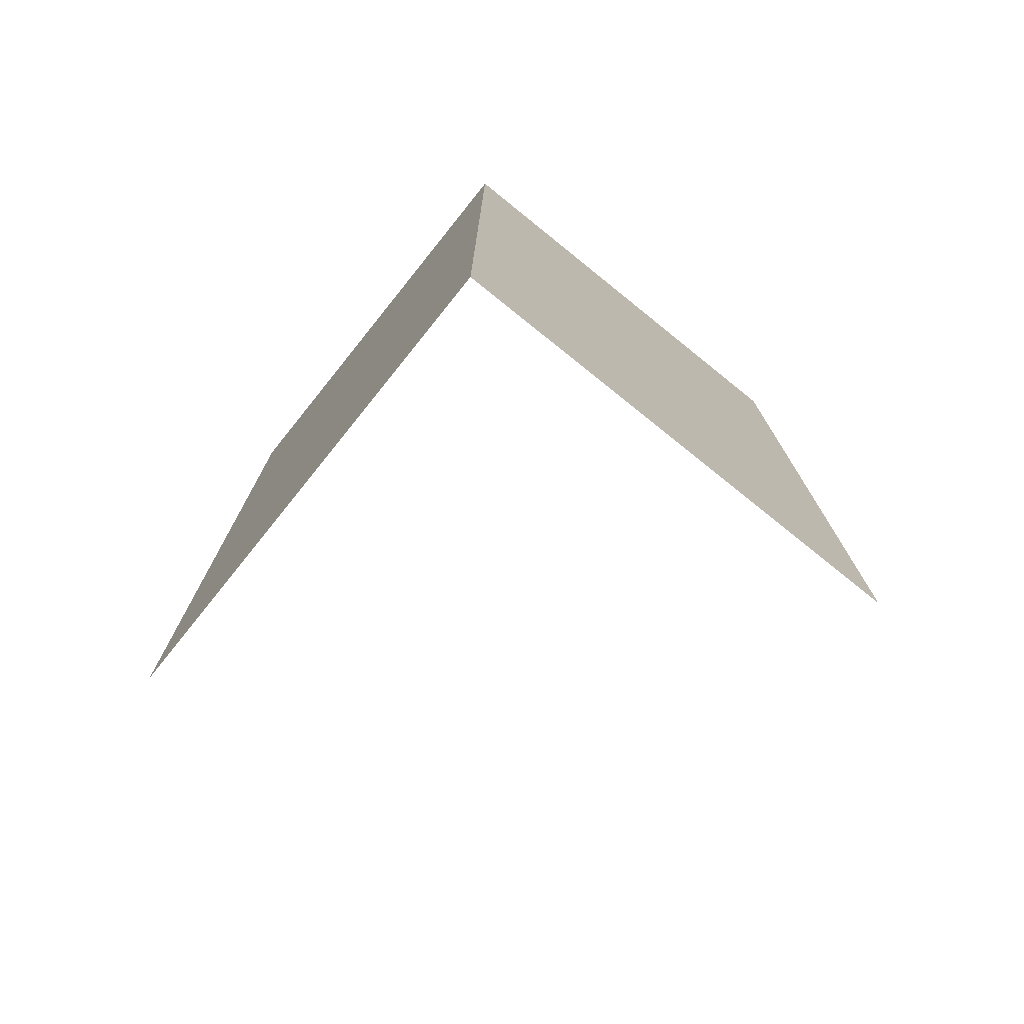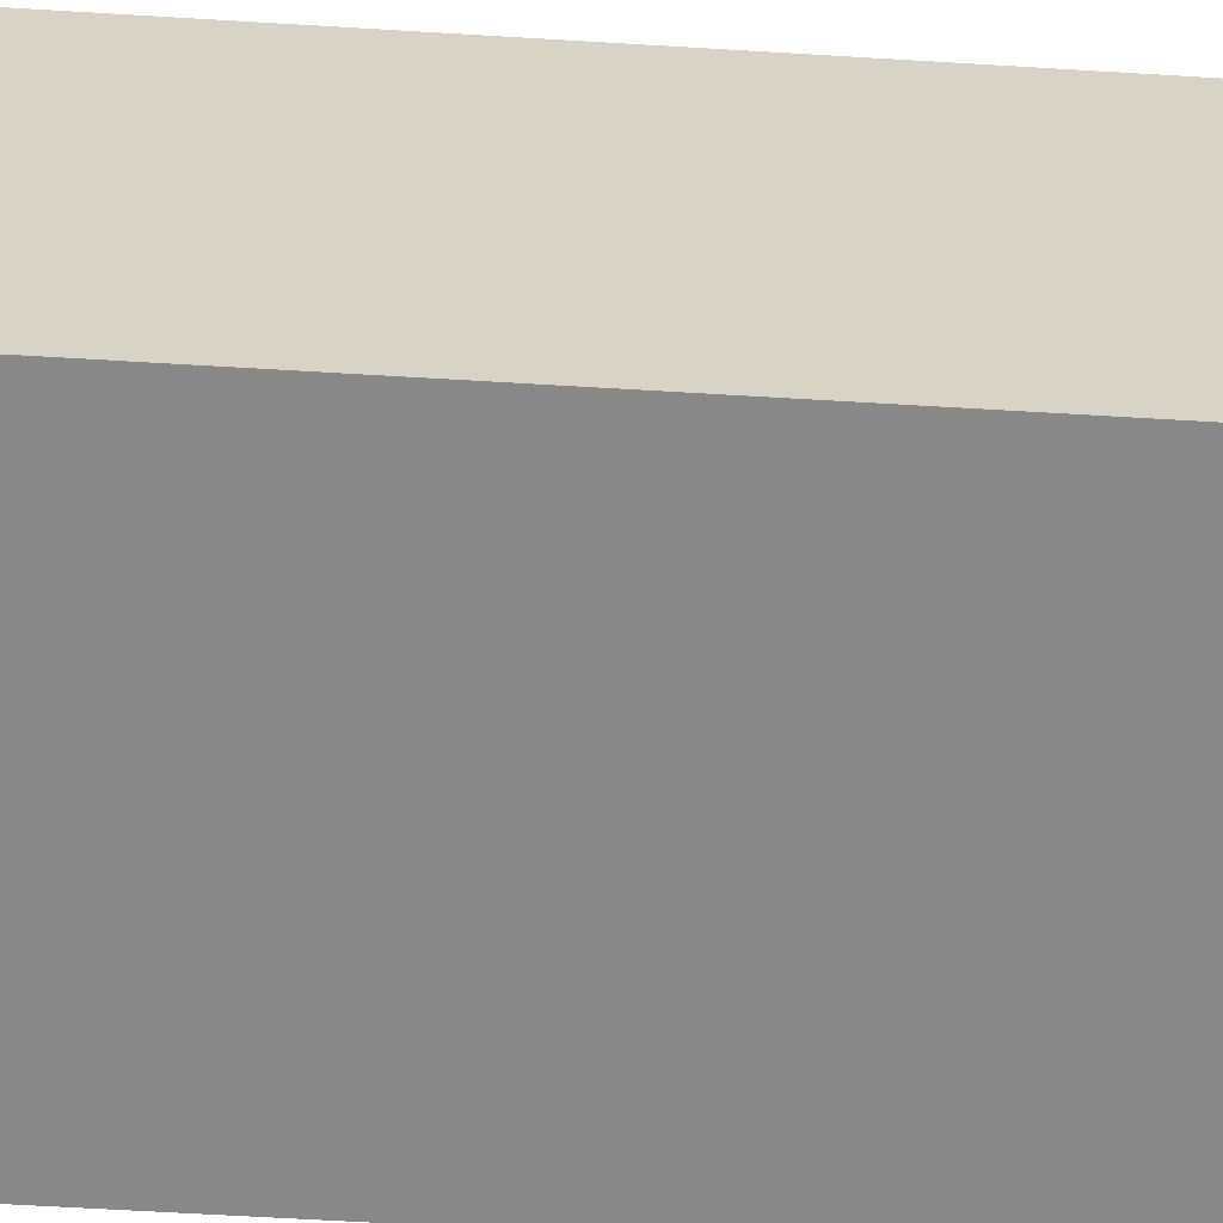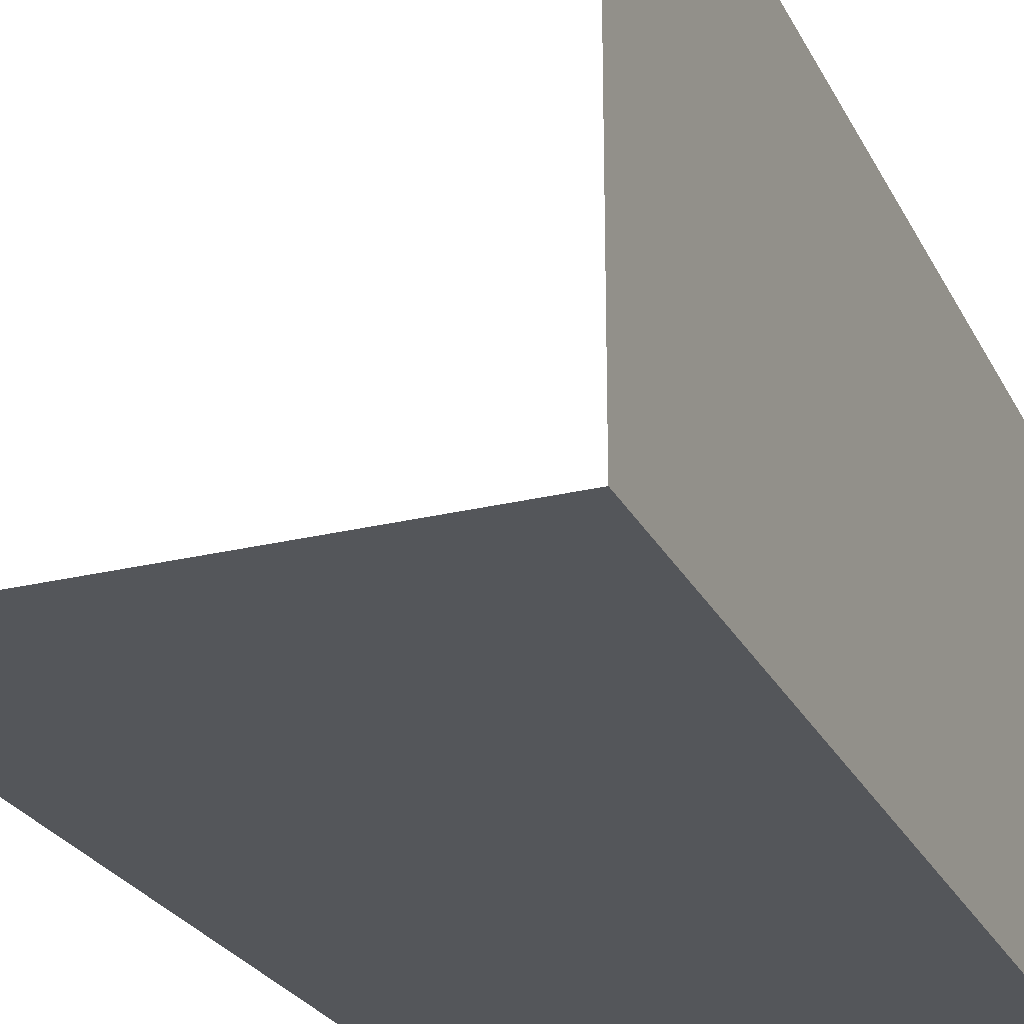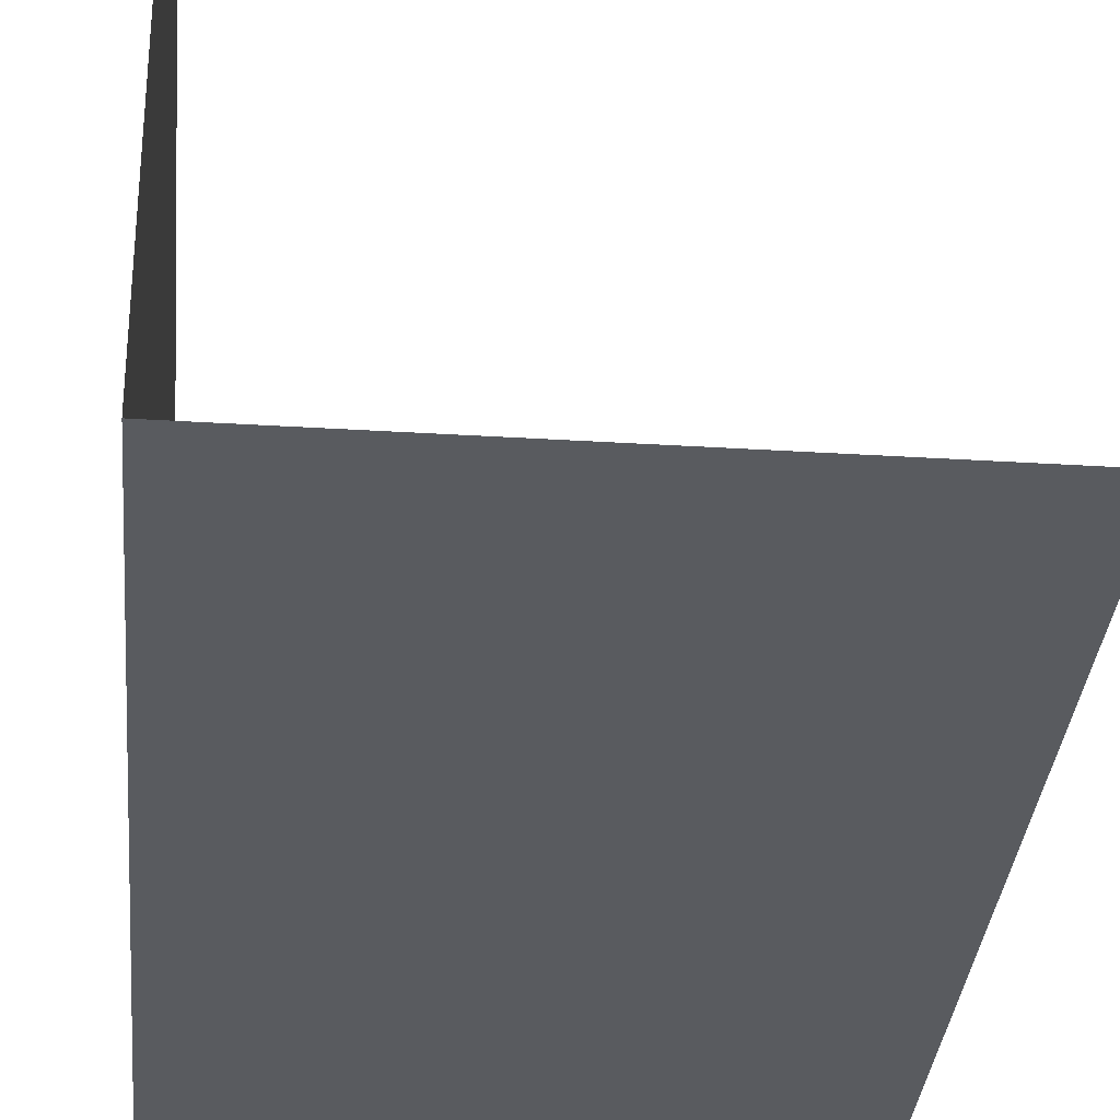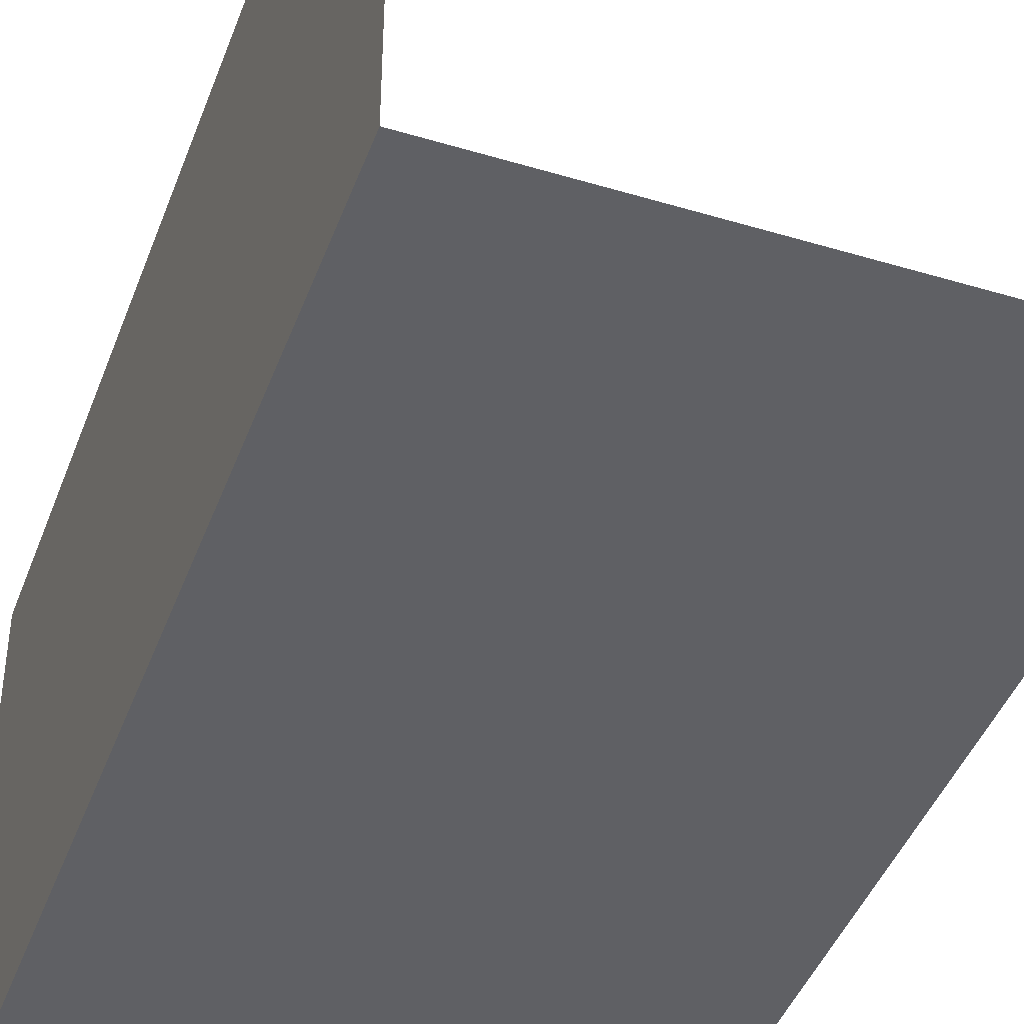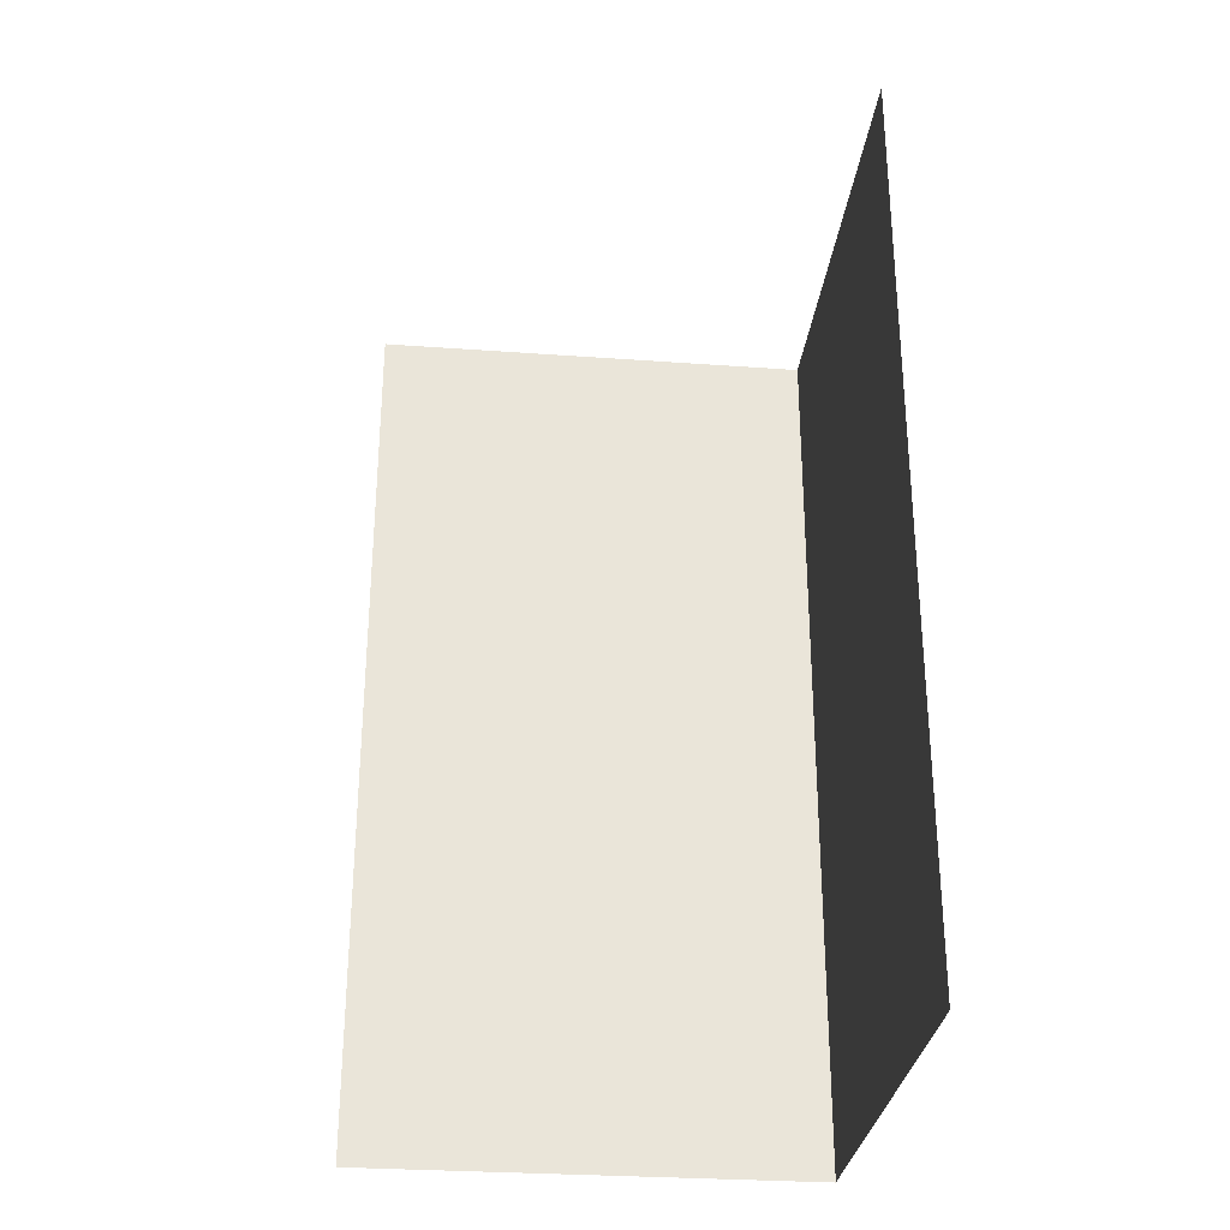
<metadata>
{"format":"obj","ext":"obj","renderer":"f3d","projection":"perspective","resolution":1024,"background":"white","views":[{"elev":-75.6,"azim":141.2,"up":"+Y"},{"elev":-62.8,"azim":86.5,"up":"+Z"},{"elev":-25.4,"azim":21.6,"up":"+Z"},{"elev":-32.3,"azim":175.0,"up":"+Z"},{"elev":-43.2,"azim":160.4,"up":"+Z"},{"elev":-29.7,"azim":-6.1,"up":"+Y"}]}
</metadata>
<code>
o Middle_Wall_Inner_Cube.018
v 0 -0.5 0.5
v -0.5 -0.5 0
v 0 0.5 0.5
v -0.5 0.5 0
v 0 -0.5 0
v 0 0.5 0
f 5 1 3 6
f 2 5 6 4

</code>
